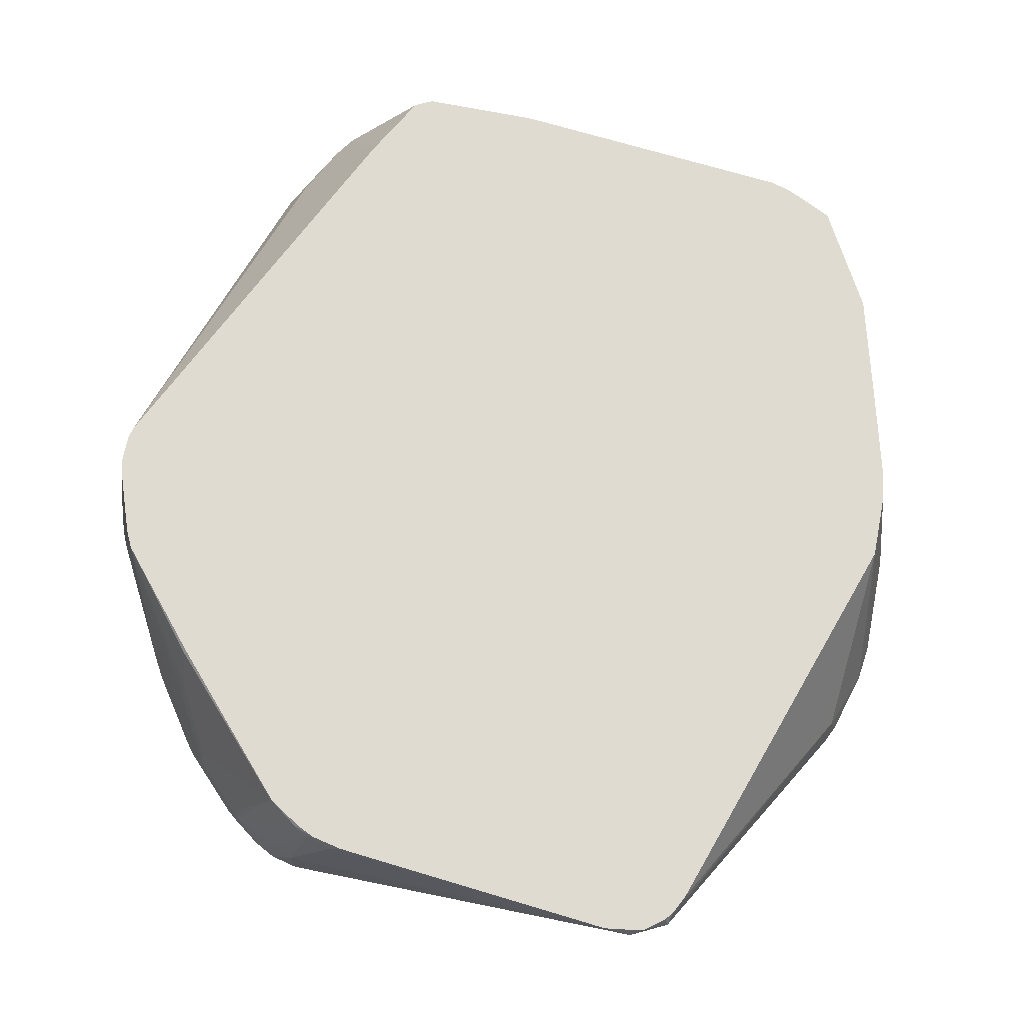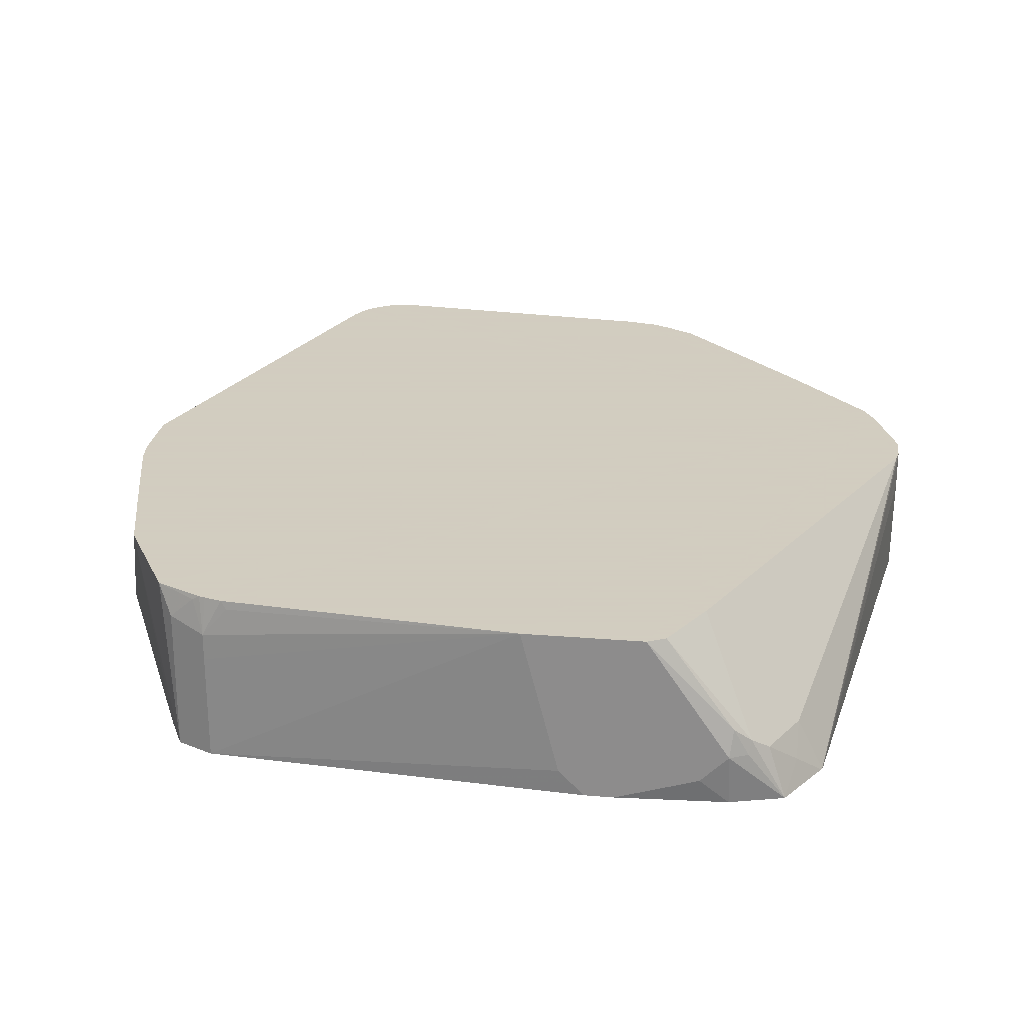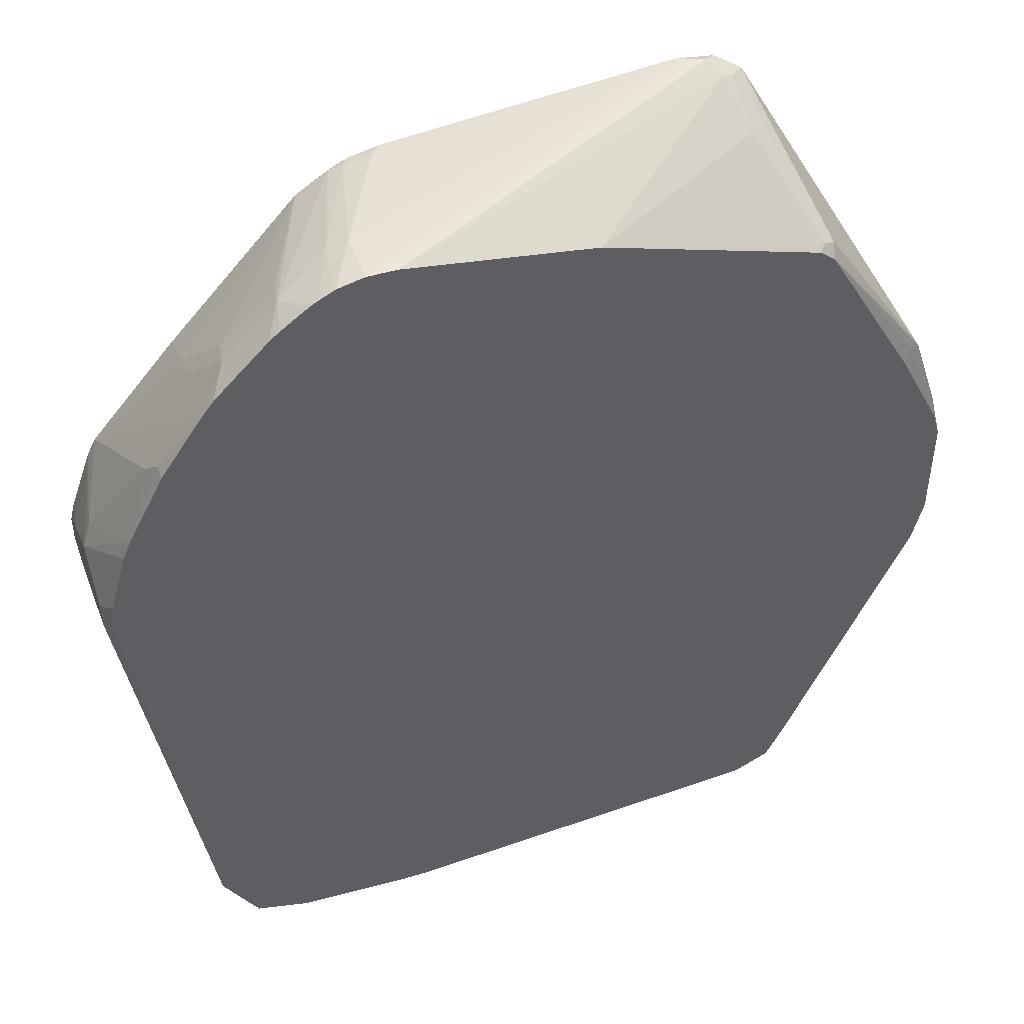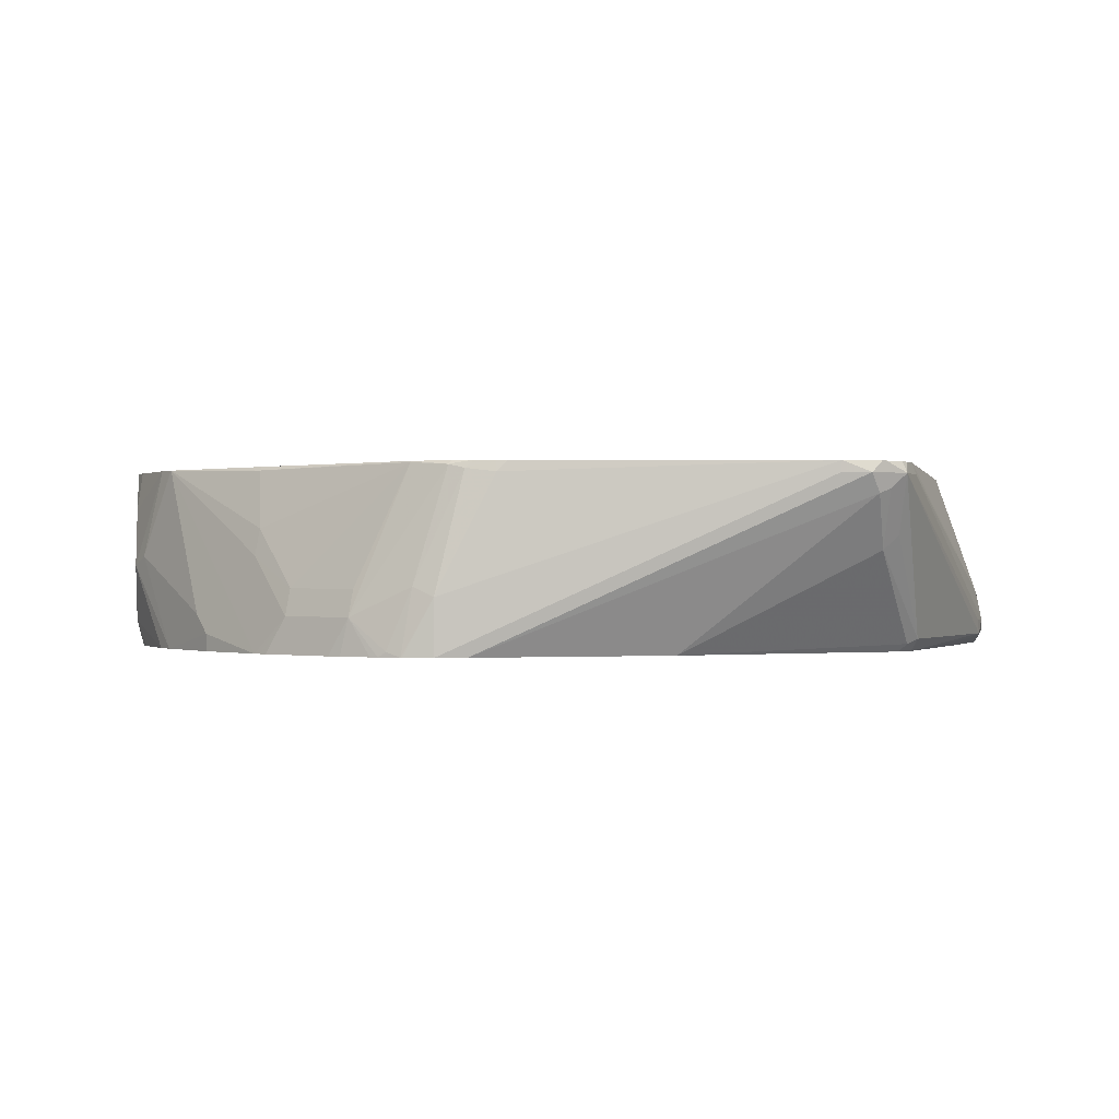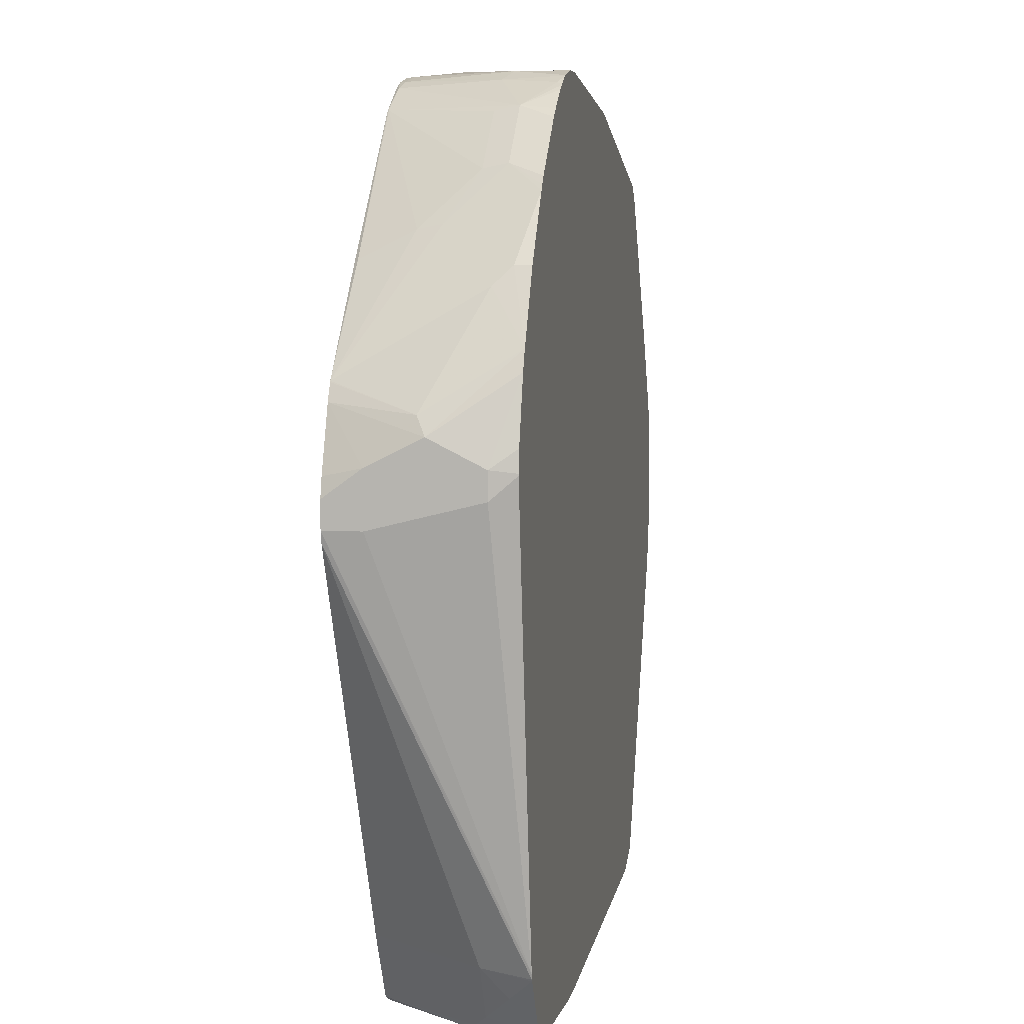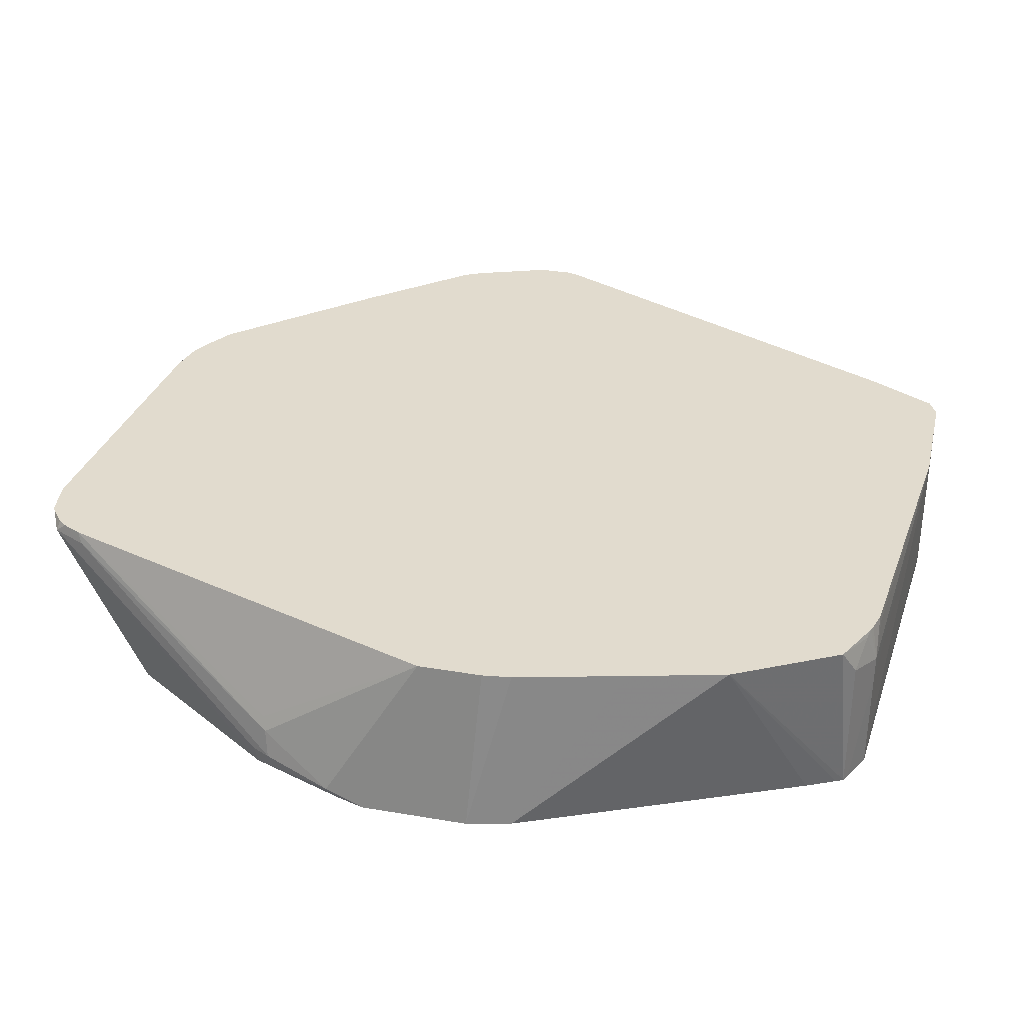
<metadata>
{"format":"obj","ext":"obj","renderer":"f3d","projection":"perspective","resolution":1024,"background":"white","views":[{"elev":70.1,"azim":-168.7,"up":"+Z"},{"elev":24.3,"azim":7.8,"up":"+Z"},{"elev":46.5,"azim":160.9,"up":"+Y"},{"elev":-0.1,"azim":173.0,"up":"+Z"},{"elev":6.0,"azim":100.6,"up":"+Y"},{"elev":33.9,"azim":-76.9,"up":"+Z"}]}
</metadata>
<code>
v 0.3669 0.08148 -0.1835
v 0.3601 0.09511 -0.1767
v 0.3465 0.1019 -0.1146
v 0.3669 0.06112 -0.1427
v 0.3669 0.06112 -0.2242
v 0.3465 0.1222 -0.2432
v 0.3401 0.1374 -0.2432
v 0.3397 0.1155 -0.1146
v 0.3402 0.1145 -0.1146
v 0.3193 0.1767 -0.2174
v 0.3633 0.05515 -0.1146
v 0.3669 0.0407 -0.1146
v 0.3601 0.07469 -0.2432
v 0.3669 0.0407 -0.2242
v 0.3621 0.05875 -0.2432
v 0.3125 0.1902 -0.2432
v 0.3125 0.1902 -0.231
v 0.2789 0.2393 -0.2432
v 0.2786 0.2174 -0.1767
v 0.2751 0.214 -0.158
v 0.2751 0.1936 -0.1172
v 0.3289 0.1281 -0.1146
v 0.3669 0.02035 -0.1146
v 0.3621 0.05739 -0.2432
v 0.3669 0.02035 -0.1427
v 0.3132 -0.2812 -0.2432
v 0.2758 0.2432 -0.2432
v 0.2582 0.2581 -0.2174
v 0.2548 0.2547 -0.1987
v 0.1767 0.2989 -0.1155
v 0.2741 0.1915 -0.1146
v 0.1763 0.2986 -0.1146
v 0.3649 0.01167 -0.1146
v 0.3123 -0.2853 -0.2432
v 0.2712 0.2491 -0.2432
v 0.2174 0.2989 -0.2174
v 0.214 0.2955 -0.1987
v 0.1529 0.3159 -0.1172
v 0.1758 0.299 -0.1146
v 0.226 -0.2853 -0.1146
v 0.2318 -0.2853 -0.1223
v 0.293 -0.2853 -0.2038
v 0.3117 -0.2867 -0.2432
v 0.2304 0.2899 -0.2432
v 0.2228 0.2962 -0.2432
v 0.2038 0.31 -0.2432
v 0.1986 0.3134 -0.2432
v 0.1936 0.3159 -0.2395
v 0.1767 0.3193 -0.197
v 0.1427 0.321 -0.1198
v 0.1375 0.321 -0.1146
v 0.1508 0.3148 -0.1146
v 0.2221 -0.2931 -0.1146
v 0.2599 -0.3363 -0.1936
v 0.2726 -0.3261 -0.2038
v 0.293 -0.3058 -0.2242
v 0.2857 -0.3304 -0.2432
v 0.1844 0.3209 -0.2432
v 0.1631 0.3261 -0.2038
v 0.1222 0.3261 -0.1223
v 0.1222 0.3244 -0.1146
v 0.197 -0.3397 -0.1146
v 0.2471 -0.3414 -0.1835
v 0.2582 -0.3397 -0.2038
v 0.2446 -0.3465 -0.2038
v 0.2456 -0.3417 -0.2432
v 0.1834 0.3213 -0.2432
v 0.1631 0.3261 -0.2432
v -0.1019 0.3465 -0.1146
v 0.1145 0.3261 -0.1146
v 0.1834 -0.3465 -0.1146
v 0.2242 -0.3465 -0.2242
v 0.1631 -0.3465 -0.2432
v 0.1413 0.3261 -0.2432
v -0.1019 0.3465 -0.1223
v -0.1223 0.3465 -0.1223
v -0.13 0.3426 -0.1146
v 0.09412 -0.3465 -0.1146
v 0.1413 -0.3465 -0.2432
v -0.1291 0.3397 -0.1359
v 3.637e-05 0.3058 -0.2432
v -0.1375 0.3363 -0.1325
v -0.1495 0.3329 -0.1223
v -0.1333 0.341 -0.1146
v -0.1237 -0.3261 -0.1209
v -0.1426 -0.3261 -0.1427
v -0.1426 -0.3261 -0.1631
v -0.1424 -0.3258 -0.2432
v 0.1222 -0.3465 -0.2242
v -0.1277 -0.325 -0.1146
v -0.1375 0.3159 -0.1733
v -0.1644 0.2555 -0.2432
v -0.1698 0.2581 -0.2378
v -0.1495 0.3125 -0.1631
v -0.1631 0.3058 -0.1223
v -0.1537 0.3206 -0.1146
v -0.152 0.3239 -0.1146
v -0.1469 0.3303 -0.1146
v -0.1783 0.2547 -0.2344
v -0.2599 0.1325 -0.2344
v -0.2582 0.1359 -0.2242
v -0.1407 -0.3213 -0.1146
v -0.1453 -0.3197 -0.1146
v -0.1508 -0.318 -0.1182
v -0.1698 -0.3125 -0.1359
v -0.1644 -0.3153 -0.2432
v -0.1746 0.2473 -0.2432
v -0.1592 0.3096 -0.1146
v -0.265 0.1222 -0.2242
v -0.2599 0.1248 -0.2038
v -0.1761 0.2459 -0.2432
v -0.2514 0.1359 -0.2378
v -0.2781 0.06248 -0.2432
v -0.2802 0.0713 -0.2344
v -0.1803 -0.3026 -0.1146
v -0.1698 -0.3125 -0.2432
v -0.2548 0.1273 -0.1936
v -0.265 0 -0.1146
v -0.246 0.125 -0.2432
v -0.2847 0.04145 -0.2432
v -0.2232 -0.2242 -0.1146
v -0.1726 -0.3071 -0.2432
v -0.265 -0.04851 -0.1146
v -0.2847 -0.04003 -0.2432
v -0.2767 -0.07354 -0.2432
v -0.1831 -0.2851 -0.2432
v -0.2418 -0.1518 -0.1146
v -0.2622 -0.07028 -0.1146
f 59 75 69
f 59 68 75
f 65 89 79
f 65 78 89
f 65 71 78
f 63 65 64
f 60 70 61
f 62 71 63
f 60 69 70
f 59 67 68
f 59 69 60
f 63 71 65
f 65 79 73
f 69 75 76
f 65 72 66
f 66 72 73
f 68 74 76
f 68 76 75
f 69 76 77
f 74 80 76
f 74 81 80
f 76 80 82
f 76 82 83
f 76 83 84
f 58 67 59
f 76 84 77
f 78 85 86
f 65 73 72
f 57 65 66
f 42 55 56
f 55 57 56
f 36 46 47
f 78 86 87
f 36 45 46
f 36 47 48
f 36 48 49
f 36 49 38
f 38 49 50
f 38 50 51
f 38 51 52
f 38 52 39
f 40 53 54
f 40 54 41
f 41 54 42
f 57 64 65
f 42 54 55
f 43 56 57
f 47 58 48
f 48 58 49
f 49 58 59
f 49 59 50
f 50 59 60
f 50 60 61
f 50 61 51
f 53 62 54
f 54 62 63
f 54 63 64
f 54 64 57
f 54 57 55
f 42 56 43
f 78 87 88
f 100 113 114
f 78 90 85
f 100 109 101
f 100 111 112
f 100 112 113
f 100 114 109
f 103 115 104
f 104 115 105
f 105 116 106
f 105 115 116
f 108 110 117
f 108 117 118
f 109 114 110
f 110 114 118
f 110 118 117
f 99 111 100
f 111 119 112
f 113 120 114
f 114 120 118
f 115 121 116
f 116 121 122
f 118 120 124
f 118 124 123
f 121 125 126
f 121 126 122
f 121 127 125
f 123 124 128
f 124 125 128
f 36 44 45
f 125 127 128
f 112 119 113
f 99 107 111
f 95 110 108
f 95 109 110
f 79 89 88
f 80 81 91
f 80 91 82
f 81 92 93
f 81 93 91
f 82 91 94
f 82 94 83
f 83 95 96
f 83 96 97
f 83 97 98
f 83 98 84
f 83 94 99
f 83 99 100
f 83 100 101
f 83 101 95
f 85 90 86
f 86 90 102
f 86 102 103
f 86 103 104
f 86 104 105
f 86 105 106
f 86 106 87
f 87 106 88
f 91 93 99
f 91 99 94
f 92 107 93
f 93 107 99
f 95 108 96
f 95 101 109
f 78 88 89
f 34 42 43
f 6 81 74
f 33 41 42
f 3 118 123
f 3 123 128
f 3 128 127
f 3 127 121
f 3 121 115
f 3 115 103
f 3 103 102
f 3 90 78
f 3 78 71
f 3 71 62
f 3 62 53
f 3 53 40
f 3 40 33
f 3 33 23
f 3 23 12
f 3 12 11
f 3 11 4
f 4 11 12
f 5 13 6
f 5 14 24
f 5 24 15
f 5 15 13
f 6 13 15
f 6 15 24
f 6 24 26
f 6 26 34
f 6 34 43
f 3 108 118
f 3 96 108
f 3 97 96
f 3 98 97
f 33 42 34
f 1 2 3
f 1 3 4
f 1 4 12
f 1 12 23
f 1 23 25
f 1 25 14
f 1 14 5
f 1 5 6
f 1 6 7
f 1 7 2
f 2 8 9
f 2 9 3
f 6 43 57
f 2 7 10
f 3 9 8
f 3 8 22
f 3 22 31
f 3 31 32
f 3 32 39
f 3 39 52
f 3 52 51
f 3 51 61
f 3 61 70
f 3 70 69
f 3 69 77
f 3 77 84
f 3 84 98
f 2 10 8
f 6 57 66
f 3 102 90
f 6 73 79
f 8 21 22
f 10 17 18
f 14 25 26
f 14 26 24
f 16 18 17
f 18 27 28
f 18 28 19
f 19 28 29
f 19 29 20
f 20 29 30
f 20 30 21
f 21 31 22
f 21 30 32
f 8 20 21
f 21 32 31
f 23 34 26
f 23 26 25
f 27 35 28
f 28 35 44
f 6 66 73
f 28 36 37
f 28 37 29
f 29 37 30
f 30 37 36
f 30 36 38
f 30 38 39
f 30 39 32
f 33 40 41
f 23 33 34
f 8 19 20
f 28 44 36
f 8 10 18
f 8 18 19
f 6 79 88
f 6 88 106
f 6 106 116
f 6 116 122
f 6 126 125
f 6 125 124
f 6 124 120
f 6 120 113
f 6 113 119
f 6 119 111
f 6 111 107
f 6 107 92
f 6 92 81
f 6 122 126
f 6 68 67
f 6 74 68
f 7 16 17
f 6 16 7
f 7 17 10
f 6 27 18
f 6 35 27
f 6 18 16
f 6 45 44
f 6 46 45
f 6 47 46
f 6 58 47
f 6 67 58
f 6 44 35

</code>
